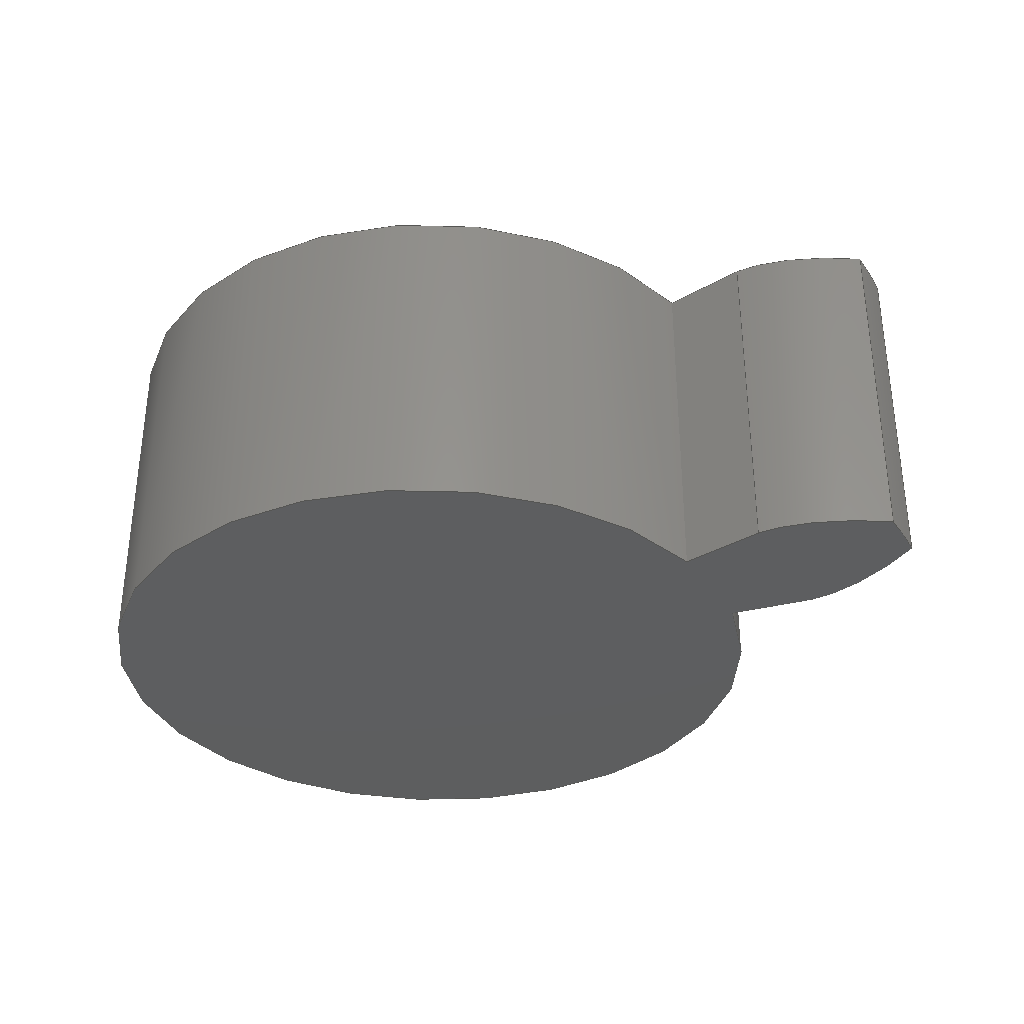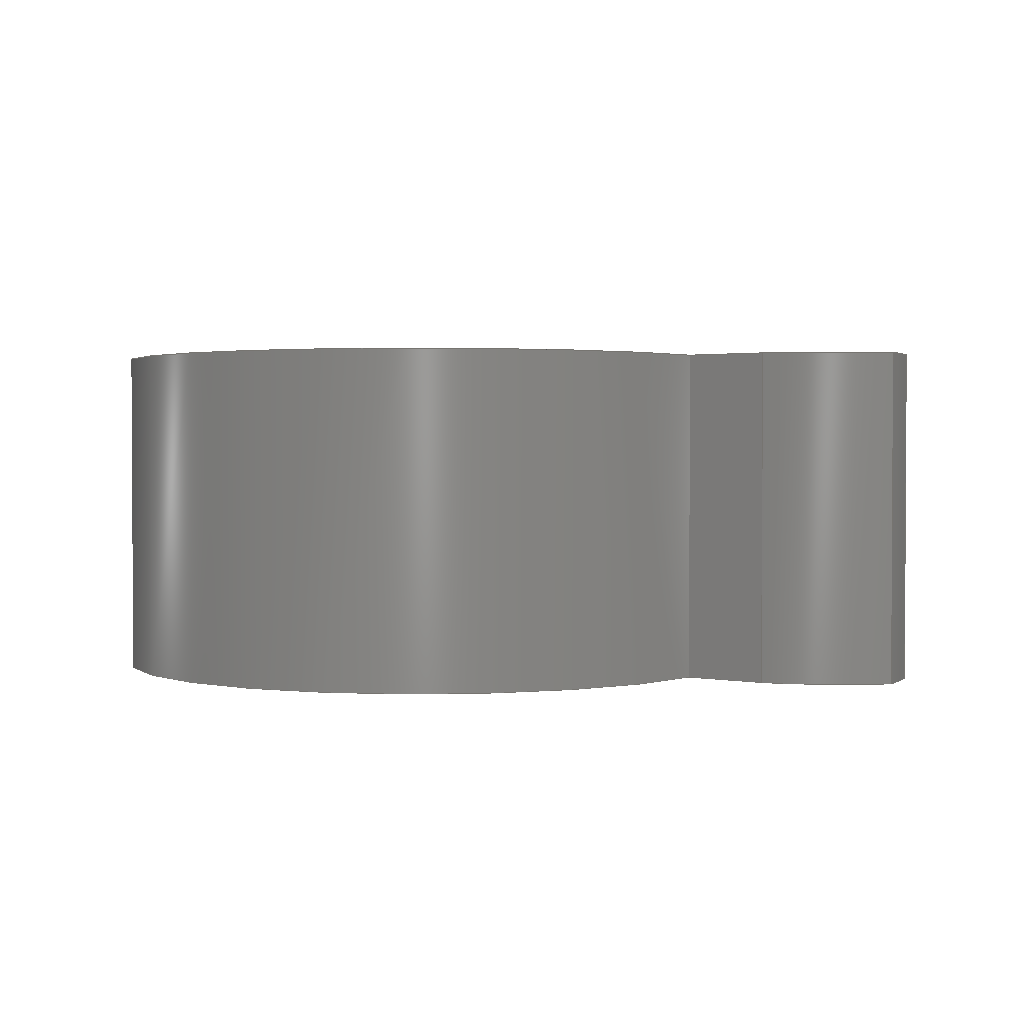
<metadata>
{"format":"step","ext":"step","renderer":"f3d","projection":"perspective","resolution":1024,"background":"white","views":[{"elev":-33.8,"azim":28.7,"up":"+Z"},{"elev":1.8,"azim":25.2,"up":"+Z"}]}
</metadata>
<code>
ISO-10303-21;
DATA;
#1=MECHANICAL_DESIGN_GEOMETRIC_PRESENTATION_REPRESENTATION('',(#4),#320);
#2=SHAPE_REPRESENTATION_RELATIONSHIP('SRR','None',#327,#3);
#3=ADVANCED_BREP_SHAPE_REPRESENTATION('',(#5),#319);
#4=STYLED_ITEM('',(#337),#5);
#5=MANIFOLD_SOLID_BREP('Gear (1.31 pitch dia.)',#132);
#6=CIRCLE('',#149,0.8228);
#7=CIRCLE('',#150,0.8228);
#8=CIRCLE('',#152,0.4921);
#9=CIRCLE('',#153,0.4921);
#10=CYLINDRICAL_SURFACE('',#148,0.8228);
#11=CYLINDRICAL_SURFACE('',#151,0.4921);
#12=B_SPLINE_CURVE_WITH_KNOTS('',3,(#232,#233,#234,#235,#236,#237,#238,
#239,#240,#241,#242,#243),.UNSPECIFIED.,.F.,.F.,(4,1,1,1,1,1,1,1,1,4),(0,
0.01924,0.03907,0.05946,0.08041,
0.1019,0.124,0.1466,0.1697,
0.1934),.UNSPECIFIED.);
#13=B_SPLINE_CURVE_WITH_KNOTS('',3,(#245,#246,#247,#248,#249,#250,#251,
#252,#253,#254,#255,#256),.UNSPECIFIED.,.F.,.F.,(4,1,1,1,1,1,1,1,1,4),(-0.1934,
-0.1697,-0.1466,-0.124,-0.1019,
-0.08041,-0.05946,-0.03907,-0.01924,
0),.UNSPECIFIED.);
#14=B_SPLINE_CURVE_WITH_KNOTS('',3,(#288,#289,#290,#291,#292,#293,#294,
#295,#296,#297,#298,#299),.UNSPECIFIED.,.F.,.F.,(4,1,1,1,1,1,1,1,1,4),(0,
0.01924,0.03907,0.05946,0.08041,
0.1019,0.124,0.1466,0.1697,
0.1934),.UNSPECIFIED.);
#15=B_SPLINE_CURVE_WITH_KNOTS('',3,(#300,#301,#302,#303,#304,#305,#306,
#307,#308,#309,#310,#311),.UNSPECIFIED.,.F.,.F.,(4,1,1,1,1,1,1,1,1,4),(0,
0.01924,0.03907,0.05946,0.08041,
0.1019,0.124,0.1466,0.1697,
0.1934),.UNSPECIFIED.);
#16=B_SPLINE_SURFACE_WITH_KNOTS('',3,1,((#207,#208),(#209,#210),(#211,#212),
(#213,#214),(#215,#216),(#217,#218),(#219,#220),(#221,#222),(#223,#224),
(#225,#226),(#227,#228),(#229,#230)),.UNSPECIFIED.,.F.,.F.,.F.,(4,1,1,1,
1,1,1,1,1,4),(2,2),(-0.1934,-0.1697,-0.1466,
-0.124,-0.1019,-0.08041,-0.05946,
-0.03907,-0.01924,0),(0,0.49),
 .UNSPECIFIED.);
#17=B_SPLINE_SURFACE_WITH_KNOTS('',3,1,((#264,#265),(#266,#267),(#268,#269),
(#270,#271),(#272,#273),(#274,#275),(#276,#277),(#278,#279),(#280,#281),
(#282,#283),(#284,#285),(#286,#287)),.UNSPECIFIED.,.F.,.F.,.F.,(4,1,1,1,
1,1,1,1,1,4),(2,2),(0,0.01924,0.03907,0.05946,
0.08041,0.1019,0.124,0.1466,
0.1697,0.1934),(0,0.49),.UNSPECIFIED.);
#18=FACE_OUTER_BOUND('',#26,.T.);
#19=FACE_OUTER_BOUND('',#27,.T.);
#20=FACE_OUTER_BOUND('',#28,.T.);
#21=FACE_OUTER_BOUND('',#29,.T.);
#22=FACE_OUTER_BOUND('',#30,.T.);
#23=FACE_OUTER_BOUND('',#31,.T.);
#24=FACE_OUTER_BOUND('',#32,.T.);
#25=FACE_OUTER_BOUND('',#33,.T.);
#26=EDGE_LOOP('',(#84,#85,#86,#87));
#27=EDGE_LOOP('',(#88,#89,#90,#91));
#28=EDGE_LOOP('',(#92,#93,#94,#95));
#29=EDGE_LOOP('',(#96,#97,#98,#99));
#30=EDGE_LOOP('',(#100,#101,#102,#103));
#31=EDGE_LOOP('',(#104,#105,#106,#107));
#32=EDGE_LOOP('',(#108,#109,#110,#111,#112,#113));
#33=EDGE_LOOP('',(#114,#115,#116,#117,#118,#119));
#34=LINE('',#192,#44);
#35=LINE('',#194,#45);
#36=LINE('',#196,#46);
#37=LINE('',#197,#47);
#38=LINE('',#201,#48);
#39=LINE('',#203,#49);
#40=LINE('',#205,#50);
#41=LINE('',#206,#51);
#42=LINE('',#257,#52);
#43=LINE('',#263,#53);
#44=VECTOR('',#160,1);
#45=VECTOR('',#161,1);
#46=VECTOR('',#162,1);
#47=VECTOR('',#163,1);
#48=VECTOR('',#166,1);
#49=VECTOR('',#167,1);
#50=VECTOR('',#168,1);
#51=VECTOR('',#169,1);
#52=VECTOR('',#170,1);
#53=VECTOR('',#177,1);
#54=VERTEX_POINT('',#190);
#55=VERTEX_POINT('',#191);
#56=VERTEX_POINT('',#193);
#57=VERTEX_POINT('',#195);
#58=VERTEX_POINT('',#199);
#59=VERTEX_POINT('',#200);
#60=VERTEX_POINT('',#202);
#61=VERTEX_POINT('',#204);
#62=VERTEX_POINT('',#231);
#63=VERTEX_POINT('',#244);
#64=VERTEX_POINT('',#259);
#65=VERTEX_POINT('',#261);
#66=EDGE_CURVE('',#54,#55,#34,.T.);
#67=EDGE_CURVE('',#55,#56,#35,.T.);
#68=EDGE_CURVE('',#57,#56,#36,.T.);
#69=EDGE_CURVE('',#54,#57,#37,.T.);
#70=EDGE_CURVE('',#58,#59,#38,.T.);
#71=EDGE_CURVE('',#60,#58,#39,.T.);
#72=EDGE_CURVE('',#61,#60,#40,.T.);
#73=EDGE_CURVE('',#59,#61,#41,.T.);
#74=EDGE_CURVE('',#59,#62,#12,.T.);
#75=EDGE_CURVE('',#63,#61,#13,.T.);
#76=EDGE_CURVE('',#62,#63,#42,.T.);
#77=EDGE_CURVE('',#64,#62,#6,.T.);
#78=EDGE_CURVE('',#65,#63,#7,.T.);
#79=EDGE_CURVE('',#64,#65,#43,.T.);
#80=EDGE_CURVE('',#55,#64,#14,.T.);
#81=EDGE_CURVE('',#56,#65,#15,.T.);
#82=EDGE_CURVE('',#58,#54,#8,.T.);
#83=EDGE_CURVE('',#60,#57,#9,.T.);
#84=ORIENTED_EDGE('',*,*,#66,.T.);
#85=ORIENTED_EDGE('',*,*,#67,.T.);
#86=ORIENTED_EDGE('',*,*,#68,.F.);
#87=ORIENTED_EDGE('',*,*,#69,.F.);
#88=ORIENTED_EDGE('',*,*,#70,.F.);
#89=ORIENTED_EDGE('',*,*,#71,.F.);
#90=ORIENTED_EDGE('',*,*,#72,.F.);
#91=ORIENTED_EDGE('',*,*,#73,.F.);
#92=ORIENTED_EDGE('',*,*,#74,.F.);
#93=ORIENTED_EDGE('',*,*,#73,.T.);
#94=ORIENTED_EDGE('',*,*,#75,.F.);
#95=ORIENTED_EDGE('',*,*,#76,.F.);
#96=ORIENTED_EDGE('',*,*,#77,.T.);
#97=ORIENTED_EDGE('',*,*,#76,.T.);
#98=ORIENTED_EDGE('',*,*,#78,.F.);
#99=ORIENTED_EDGE('',*,*,#79,.F.);
#100=ORIENTED_EDGE('',*,*,#80,.T.);
#101=ORIENTED_EDGE('',*,*,#79,.T.);
#102=ORIENTED_EDGE('',*,*,#81,.F.);
#103=ORIENTED_EDGE('',*,*,#67,.F.);
#104=ORIENTED_EDGE('',*,*,#71,.T.);
#105=ORIENTED_EDGE('',*,*,#82,.T.);
#106=ORIENTED_EDGE('',*,*,#69,.T.);
#107=ORIENTED_EDGE('',*,*,#83,.F.);
#108=ORIENTED_EDGE('',*,*,#83,.T.);
#109=ORIENTED_EDGE('',*,*,#68,.T.);
#110=ORIENTED_EDGE('',*,*,#81,.T.);
#111=ORIENTED_EDGE('',*,*,#78,.T.);
#112=ORIENTED_EDGE('',*,*,#75,.T.);
#113=ORIENTED_EDGE('',*,*,#72,.T.);
#114=ORIENTED_EDGE('',*,*,#82,.F.);
#115=ORIENTED_EDGE('',*,*,#70,.T.);
#116=ORIENTED_EDGE('',*,*,#74,.T.);
#117=ORIENTED_EDGE('',*,*,#77,.F.);
#118=ORIENTED_EDGE('',*,*,#80,.F.);
#119=ORIENTED_EDGE('',*,*,#66,.F.);
#120=PLANE('',#146);
#121=PLANE('',#147);
#122=PLANE('',#154);
#123=PLANE('',#155);
#124=ADVANCED_FACE('',(#18),#120,.T.);
#125=ADVANCED_FACE('',(#19),#121,.T.);
#126=ADVANCED_FACE('',(#20),#16,.T.);
#127=ADVANCED_FACE('',(#21),#10,.T.);
#128=ADVANCED_FACE('',(#22),#17,.T.);
#129=ADVANCED_FACE('',(#23),#11,.T.);
#130=ADVANCED_FACE('',(#24),#122,.T.);
#131=ADVANCED_FACE('',(#25),#123,.F.);
#132=CLOSED_SHELL('',(#124,#125,#126,#127,#128,#129,#130,#131));
#133=DERIVED_UNIT_ELEMENT(#135,1);
#134=DERIVED_UNIT_ELEMENT(#322,3);
#135=(
MASS_UNIT()
NAMED_UNIT(*)
SI_UNIT(.KILO.,.GRAM.)
);
#136=DERIVED_UNIT((#133,#134));
#137=MEASURE_REPRESENTATION_ITEM('density measure',
POSITIVE_RATIO_MEASURE(7850),#136);
#138=PROPERTY_DEFINITION_REPRESENTATION(#143,#140);
#139=PROPERTY_DEFINITION_REPRESENTATION(#144,#141);
#140=REPRESENTATION('material name',(#142),#319);
#141=REPRESENTATION('density',(#137),#319);
#142=DESCRIPTIVE_REPRESENTATION_ITEM('Steel','Steel');
#143=PROPERTY_DEFINITION('material property','material name',#329);
#144=PROPERTY_DEFINITION('material property','density of part',#329);
#145=AXIS2_PLACEMENT_3D('placement',#188,#156,#157);
#146=AXIS2_PLACEMENT_3D('',#189,#158,#159);
#147=AXIS2_PLACEMENT_3D('',#198,#164,#165);
#148=AXIS2_PLACEMENT_3D('',#258,#171,#172);
#149=AXIS2_PLACEMENT_3D('',#260,#173,#174);
#150=AXIS2_PLACEMENT_3D('',#262,#175,#176);
#151=AXIS2_PLACEMENT_3D('',#312,#178,#179);
#152=AXIS2_PLACEMENT_3D('',#313,#180,#181);
#153=AXIS2_PLACEMENT_3D('',#314,#182,#183);
#154=AXIS2_PLACEMENT_3D('',#315,#184,#185);
#155=AXIS2_PLACEMENT_3D('',#316,#186,#187);
#156=DIRECTION('axis',(0,0,1));
#157=DIRECTION('refdir',(1,0,0));
#158=DIRECTION('center_axis',(-0.1687,-0.9857,0));
#159=DIRECTION('ref_axis',(0.9857,-0.1687,0));
#160=DIRECTION('',(0.9857,-0.1687,0));
#161=DIRECTION('',(0,0,1));
#162=DIRECTION('',(0.9857,-0.1687,0));
#163=DIRECTION('',(0,0,1));
#164=DIRECTION('center_axis',(-0.1687,0.9857,0));
#165=DIRECTION('ref_axis',(-0.9857,-0.1687,0));
#166=DIRECTION('',(0.9857,0.1687,0));
#167=DIRECTION('',(0,0,-1));
#168=DIRECTION('',(-0.9857,-0.1687,0));
#169=DIRECTION('',(0,0,1));
#170=DIRECTION('',(0,0,1));
#171=DIRECTION('center_axis',(0,0,1));
#172=DIRECTION('ref_axis',(0.9989,-0.04789,0));
#173=DIRECTION('center_axis',(0,0,1));
#174=DIRECTION('ref_axis',(0.9989,-0.04789,0));
#175=DIRECTION('center_axis',(0,0,1));
#176=DIRECTION('ref_axis',(0.9989,-0.04789,0));
#177=DIRECTION('',(0,0,1));
#178=DIRECTION('center_axis',(0,0,1));
#179=DIRECTION('ref_axis',(-1,1.225e-16,0));
#180=DIRECTION('center_axis',(0,0,1));
#181=DIRECTION('ref_axis',(1,0,0));
#182=DIRECTION('center_axis',(0,0,1));
#183=DIRECTION('ref_axis',(1,0,0));
#184=DIRECTION('center_axis',(0,0,1));
#185=DIRECTION('ref_axis',(1,0,0));
#186=DIRECTION('center_axis',(0,0,1));
#187=DIRECTION('ref_axis',(1,0,0));
#188=CARTESIAN_POINT('',(0,0,0));
#189=CARTESIAN_POINT('Origin',(0.4851,-0.08301,0));
#190=CARTESIAN_POINT('',(0.4851,-0.08301,0));
#191=CARTESIAN_POINT('',(0.6075,-0.104,0));
#192=CARTESIAN_POINT('',(0.4851,-0.08301,0));
#193=CARTESIAN_POINT('',(0.6075,-0.104,0.49));
#194=CARTESIAN_POINT('',(0.6075,-0.104,0));
#195=CARTESIAN_POINT('',(0.4851,-0.08301,0.49));
#196=CARTESIAN_POINT('',(0.4851,-0.08301,0.49));
#197=CARTESIAN_POINT('',(0.4851,-0.08301,0));
#198=CARTESIAN_POINT('Origin',(0.6075,0.104,0));
#199=CARTESIAN_POINT('',(0.4851,0.08301,0));
#200=CARTESIAN_POINT('',(0.6075,0.104,0));
#201=CARTESIAN_POINT('',(0.4851,0.08301,0));
#202=CARTESIAN_POINT('',(0.4851,0.08301,0.49));
#203=CARTESIAN_POINT('',(0.4851,0.08301,0));
#204=CARTESIAN_POINT('',(0.6075,0.104,0.49));
#205=CARTESIAN_POINT('',(0.4851,0.08301,0.49));
#206=CARTESIAN_POINT('',(0.6075,0.104,0));
#207=CARTESIAN_POINT('Ctrl Pts',(0.7865,0.03941,0));
#208=CARTESIAN_POINT('Ctrl Pts',(0.7865,0.03941,0.49));
#209=CARTESIAN_POINT('Ctrl Pts',(0.7799,0.04382,0));
#210=CARTESIAN_POINT('Ctrl Pts',(0.7799,0.04382,0.49));
#211=CARTESIAN_POINT('Ctrl Pts',(0.7669,0.05254,0));
#212=CARTESIAN_POINT('Ctrl Pts',(0.7669,0.05254,0.49));
#213=CARTESIAN_POINT('Ctrl Pts',(0.7469,0.06422,0));
#214=CARTESIAN_POINT('Ctrl Pts',(0.7469,0.06422,0.49));
#215=CARTESIAN_POINT('Ctrl Pts',(0.7269,0.07463,0));
#216=CARTESIAN_POINT('Ctrl Pts',(0.7269,0.07463,0.49));
#217=CARTESIAN_POINT('Ctrl Pts',(0.7067,0.08366,0));
#218=CARTESIAN_POINT('Ctrl Pts',(0.7067,0.08366,0.49));
#219=CARTESIAN_POINT('Ctrl Pts',(0.6866,0.09126,0));
#220=CARTESIAN_POINT('Ctrl Pts',(0.6866,0.09126,0.49));
#221=CARTESIAN_POINT('Ctrl Pts',(0.6666,0.09738,0));
#222=CARTESIAN_POINT('Ctrl Pts',(0.6666,0.09738,0.49));
#223=CARTESIAN_POINT('Ctrl Pts',(0.6466,0.1018,0));
#224=CARTESIAN_POINT('Ctrl Pts',(0.6466,0.1018,0.49));
#225=CARTESIAN_POINT('Ctrl Pts',(0.627,0.1047,0));
#226=CARTESIAN_POINT('Ctrl Pts',(0.627,0.1047,0.49));
#227=CARTESIAN_POINT('Ctrl Pts',(0.6139,0.1042,0));
#228=CARTESIAN_POINT('Ctrl Pts',(0.6139,0.1042,0.49));
#229=CARTESIAN_POINT('Ctrl Pts',(0.6075,0.104,0));
#230=CARTESIAN_POINT('Ctrl Pts',(0.6075,0.104,0.49));
#231=CARTESIAN_POINT('',(0.7865,0.03941,0));
#232=CARTESIAN_POINT('Ctrl Pts',(0.6075,0.104,0));
#233=CARTESIAN_POINT('Ctrl Pts',(0.6139,0.1042,0));
#234=CARTESIAN_POINT('Ctrl Pts',(0.627,0.1047,0));
#235=CARTESIAN_POINT('Ctrl Pts',(0.6466,0.1018,0));
#236=CARTESIAN_POINT('Ctrl Pts',(0.6666,0.09738,0));
#237=CARTESIAN_POINT('Ctrl Pts',(0.6866,0.09126,0));
#238=CARTESIAN_POINT('Ctrl Pts',(0.7067,0.08366,0));
#239=CARTESIAN_POINT('Ctrl Pts',(0.7269,0.07463,0));
#240=CARTESIAN_POINT('Ctrl Pts',(0.7469,0.06422,0));
#241=CARTESIAN_POINT('Ctrl Pts',(0.7669,0.05254,0));
#242=CARTESIAN_POINT('Ctrl Pts',(0.7799,0.04382,0));
#243=CARTESIAN_POINT('Ctrl Pts',(0.7865,0.03941,0));
#244=CARTESIAN_POINT('',(0.7865,0.03941,0.49));
#245=CARTESIAN_POINT('Ctrl Pts',(0.7865,0.03941,0.49));
#246=CARTESIAN_POINT('Ctrl Pts',(0.7799,0.04382,0.49));
#247=CARTESIAN_POINT('Ctrl Pts',(0.7669,0.05254,0.49));
#248=CARTESIAN_POINT('Ctrl Pts',(0.7469,0.06422,0.49));
#249=CARTESIAN_POINT('Ctrl Pts',(0.7269,0.07463,0.49));
#250=CARTESIAN_POINT('Ctrl Pts',(0.7067,0.08366,0.49));
#251=CARTESIAN_POINT('Ctrl Pts',(0.6866,0.09126,0.49));
#252=CARTESIAN_POINT('Ctrl Pts',(0.6666,0.09738,0.49));
#253=CARTESIAN_POINT('Ctrl Pts',(0.6466,0.1018,0.49));
#254=CARTESIAN_POINT('Ctrl Pts',(0.627,0.1047,0.49));
#255=CARTESIAN_POINT('Ctrl Pts',(0.6139,0.1042,0.49));
#256=CARTESIAN_POINT('Ctrl Pts',(0.6075,0.104,0.49));
#257=CARTESIAN_POINT('',(0.7865,0.03941,0));
#258=CARTESIAN_POINT('Origin',(-0.03536,5.7e-15,
0));
#259=CARTESIAN_POINT('',(0.7865,-0.03941,0));
#260=CARTESIAN_POINT('Origin',(-0.03536,5.7e-15,
0));
#261=CARTESIAN_POINT('',(0.7865,-0.03941,0.49));
#262=CARTESIAN_POINT('Origin',(-0.03536,5.7e-15,
0.49));
#263=CARTESIAN_POINT('',(0.7865,-0.03941,0));
#264=CARTESIAN_POINT('Ctrl Pts',(0.6075,-0.104,0));
#265=CARTESIAN_POINT('Ctrl Pts',(0.6075,-0.104,0.49));
#266=CARTESIAN_POINT('Ctrl Pts',(0.6139,-0.1042,0));
#267=CARTESIAN_POINT('Ctrl Pts',(0.6139,-0.1042,0.49));
#268=CARTESIAN_POINT('Ctrl Pts',(0.627,-0.1047,0));
#269=CARTESIAN_POINT('Ctrl Pts',(0.627,-0.1047,0.49));
#270=CARTESIAN_POINT('Ctrl Pts',(0.6466,-0.1018,0));
#271=CARTESIAN_POINT('Ctrl Pts',(0.6466,-0.1018,0.49));
#272=CARTESIAN_POINT('Ctrl Pts',(0.6666,-0.09738,
0));
#273=CARTESIAN_POINT('Ctrl Pts',(0.6666,-0.09738,
0.49));
#274=CARTESIAN_POINT('Ctrl Pts',(0.6866,-0.09126,
0));
#275=CARTESIAN_POINT('Ctrl Pts',(0.6866,-0.09126,
0.49));
#276=CARTESIAN_POINT('Ctrl Pts',(0.7067,-0.08366,
0));
#277=CARTESIAN_POINT('Ctrl Pts',(0.7067,-0.08366,
0.49));
#278=CARTESIAN_POINT('Ctrl Pts',(0.7269,-0.07463,
0));
#279=CARTESIAN_POINT('Ctrl Pts',(0.7269,-0.07463,
0.49));
#280=CARTESIAN_POINT('Ctrl Pts',(0.7469,-0.06422,
0));
#281=CARTESIAN_POINT('Ctrl Pts',(0.7469,-0.06422,
0.49));
#282=CARTESIAN_POINT('Ctrl Pts',(0.7669,-0.05254,
0));
#283=CARTESIAN_POINT('Ctrl Pts',(0.7669,-0.05254,
0.49));
#284=CARTESIAN_POINT('Ctrl Pts',(0.7799,-0.04382,
0));
#285=CARTESIAN_POINT('Ctrl Pts',(0.7799,-0.04382,
0.49));
#286=CARTESIAN_POINT('Ctrl Pts',(0.7865,-0.03941,
0));
#287=CARTESIAN_POINT('Ctrl Pts',(0.7865,-0.03941,
0.49));
#288=CARTESIAN_POINT('Ctrl Pts',(0.6075,-0.104,0));
#289=CARTESIAN_POINT('Ctrl Pts',(0.6139,-0.1042,0));
#290=CARTESIAN_POINT('Ctrl Pts',(0.627,-0.1047,0));
#291=CARTESIAN_POINT('Ctrl Pts',(0.6466,-0.1018,0));
#292=CARTESIAN_POINT('Ctrl Pts',(0.6666,-0.09738,
0));
#293=CARTESIAN_POINT('Ctrl Pts',(0.6866,-0.09126,
0));
#294=CARTESIAN_POINT('Ctrl Pts',(0.7067,-0.08366,
0));
#295=CARTESIAN_POINT('Ctrl Pts',(0.7269,-0.07463,
0));
#296=CARTESIAN_POINT('Ctrl Pts',(0.7469,-0.06422,
0));
#297=CARTESIAN_POINT('Ctrl Pts',(0.7669,-0.05254,
0));
#298=CARTESIAN_POINT('Ctrl Pts',(0.7799,-0.04382,
0));
#299=CARTESIAN_POINT('Ctrl Pts',(0.7865,-0.03941,
0));
#300=CARTESIAN_POINT('Ctrl Pts',(0.6075,-0.104,0.49));
#301=CARTESIAN_POINT('Ctrl Pts',(0.6139,-0.1042,0.49));
#302=CARTESIAN_POINT('Ctrl Pts',(0.627,-0.1047,0.49));
#303=CARTESIAN_POINT('Ctrl Pts',(0.6466,-0.1018,0.49));
#304=CARTESIAN_POINT('Ctrl Pts',(0.6666,-0.09738,
0.49));
#305=CARTESIAN_POINT('Ctrl Pts',(0.6866,-0.09126,
0.49));
#306=CARTESIAN_POINT('Ctrl Pts',(0.7067,-0.08366,
0.49));
#307=CARTESIAN_POINT('Ctrl Pts',(0.7269,-0.07463,
0.49));
#308=CARTESIAN_POINT('Ctrl Pts',(0.7469,-0.06422,
0.49));
#309=CARTESIAN_POINT('Ctrl Pts',(0.7669,-0.05254,
0.49));
#310=CARTESIAN_POINT('Ctrl Pts',(0.7799,-0.04382,
0.49));
#311=CARTESIAN_POINT('Ctrl Pts',(0.7865,-0.03941,
0.49));
#312=CARTESIAN_POINT('Origin',(0,0,0));
#313=CARTESIAN_POINT('Origin',(0,0,0));
#314=CARTESIAN_POINT('Origin',(0,0,0.49));
#315=CARTESIAN_POINT('Origin',(0,0,0.49));
#316=CARTESIAN_POINT('Origin',(0,0,0));
#317=UNCERTAINTY_MEASURE_WITH_UNIT(LENGTH_MEASURE(0.001),#321,
'DISTANCE_ACCURACY_VALUE',
'Maximum model space distance between geometric entities at asserted c
onnectivities');
#318=UNCERTAINTY_MEASURE_WITH_UNIT(LENGTH_MEASURE(0.001),#321,
'DISTANCE_ACCURACY_VALUE',
'Maximum model space distance between geometric entities at asserted c
onnectivities');
#319=(
GEOMETRIC_REPRESENTATION_CONTEXT(3)
GLOBAL_UNCERTAINTY_ASSIGNED_CONTEXT((#317))
GLOBAL_UNIT_ASSIGNED_CONTEXT((#321,#323,#324))
REPRESENTATION_CONTEXT('','3D')
);
#320=(
GEOMETRIC_REPRESENTATION_CONTEXT(3)
GLOBAL_UNCERTAINTY_ASSIGNED_CONTEXT((#318))
GLOBAL_UNIT_ASSIGNED_CONTEXT((#321,#323,#324))
REPRESENTATION_CONTEXT('','3D')
);
#321=(
LENGTH_UNIT()
NAMED_UNIT(*)
SI_UNIT(.CENTI.,.METRE.)
);
#322=(
LENGTH_UNIT()
NAMED_UNIT(*)
SI_UNIT($,.METRE.)
);
#323=(
NAMED_UNIT(*)
PLANE_ANGLE_UNIT()
SI_UNIT($,.RADIAN.)
);
#324=(
NAMED_UNIT(*)
SI_UNIT($,.STERADIAN.)
SOLID_ANGLE_UNIT()
);
#325=SHAPE_DEFINITION_REPRESENTATION(#326,#327);
#326=PRODUCT_DEFINITION_SHAPE('',$,#329);
#327=SHAPE_REPRESENTATION('',(#145),#319);
#328=PRODUCT_DEFINITION_CONTEXT('part definition',#333,'design');
#329=PRODUCT_DEFINITION('Drive Gear','Drive Gear',#330,#328);
#330=PRODUCT_DEFINITION_FORMATION('',$,#335);
#331=PRODUCT_RELATED_PRODUCT_CATEGORY('Drive Gear','Drive Gear',(#335));
#332=APPLICATION_PROTOCOL_DEFINITION('international standard',
'automotive_design',2009,#333);
#333=APPLICATION_CONTEXT(
'Core Data for Automotive Mechanical Design Process');
#334=PRODUCT_CONTEXT('part definition',#333,'mechanical');
#335=PRODUCT('Drive Gear','Drive Gear',$,(#334));
#336=PRESENTATION_STYLE_ASSIGNMENT((#338));
#337=PRESENTATION_STYLE_ASSIGNMENT((#339));
#338=SURFACE_STYLE_USAGE(.BOTH.,#340);
#339=SURFACE_STYLE_USAGE(.BOTH.,#341);
#340=SURFACE_SIDE_STYLE('',(#342));
#341=SURFACE_SIDE_STYLE('',(#343));
#342=SURFACE_STYLE_FILL_AREA(#344);
#343=SURFACE_STYLE_FILL_AREA(#345);
#344=FILL_AREA_STYLE('Steel - Satin',(#346));
#345=FILL_AREA_STYLE('Steel - Satin',(#347));
#346=FILL_AREA_STYLE_COLOUR('Steel - Satin',#348);
#347=FILL_AREA_STYLE_COLOUR('Steel - Satin',#349);
#348=COLOUR_RGB('Steel - Satin',0.6275,0.6275,0.6275);
#349=COLOUR_RGB('Steel - Satin',0.4706,0.4706,0.4706);
ENDSEC;
END-ISO-10303-21;

</code>
